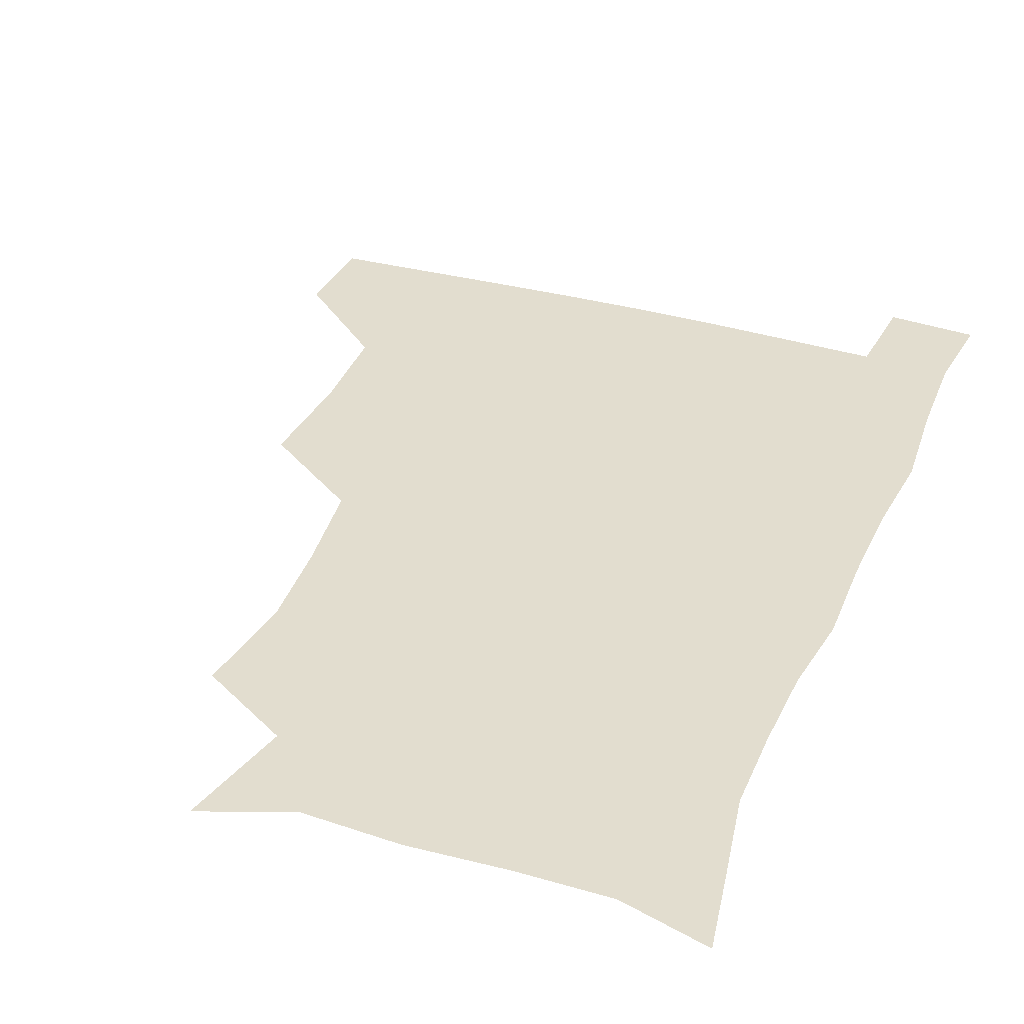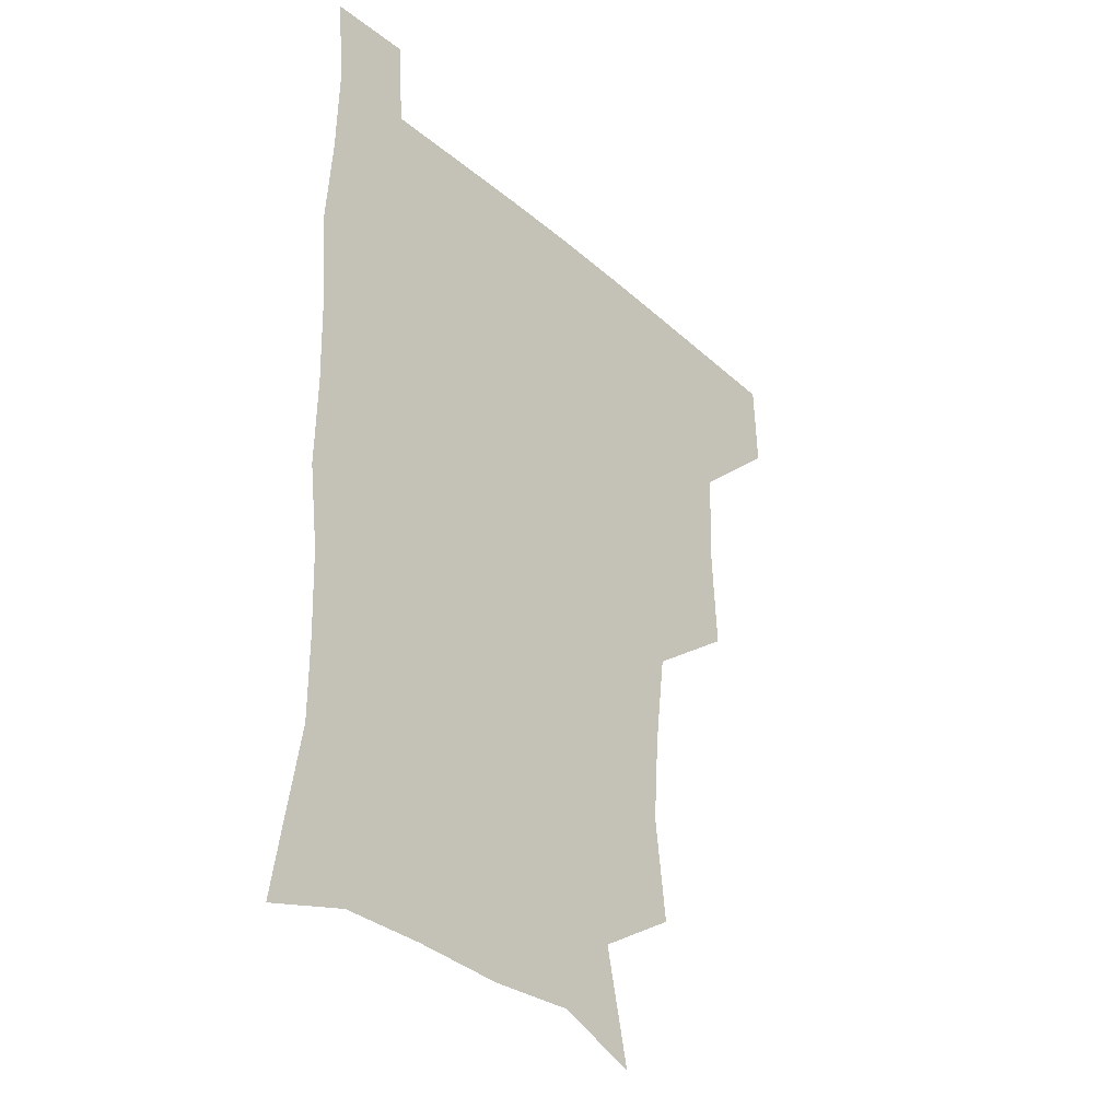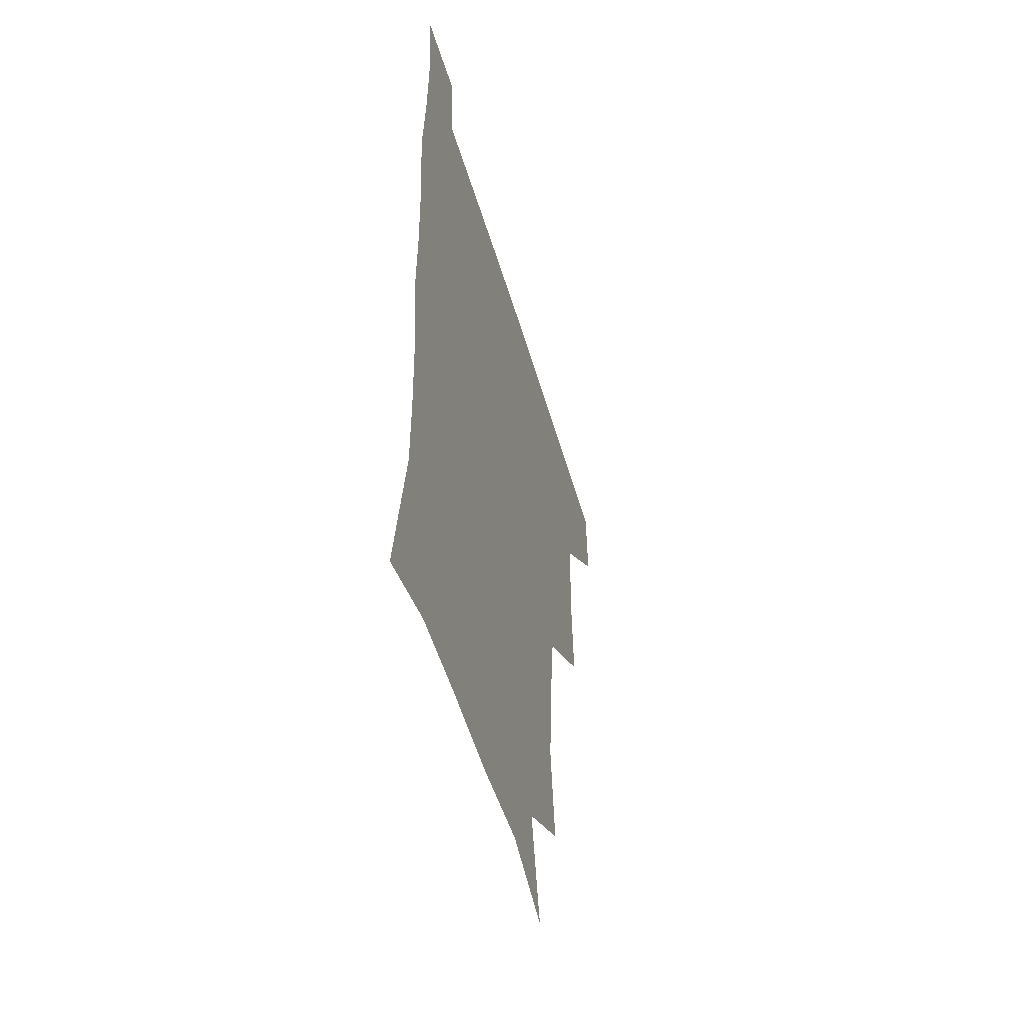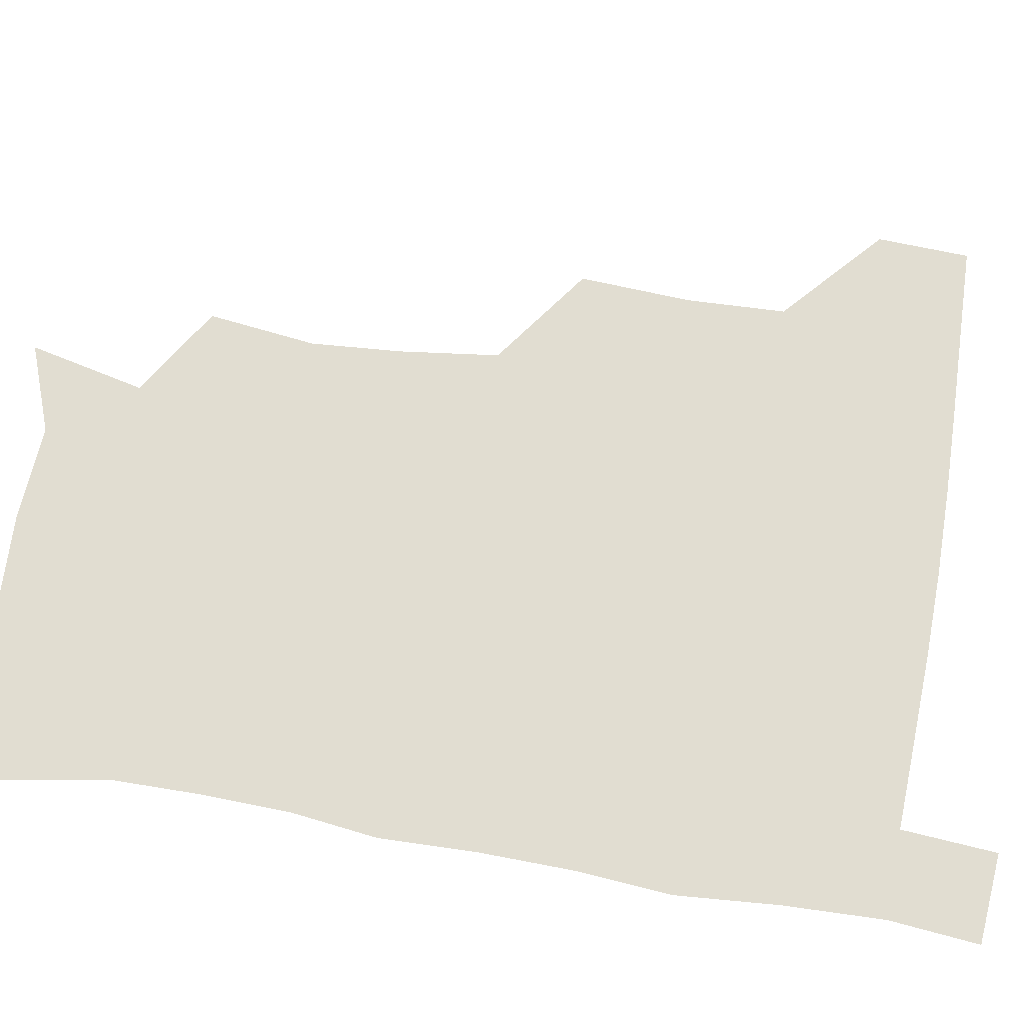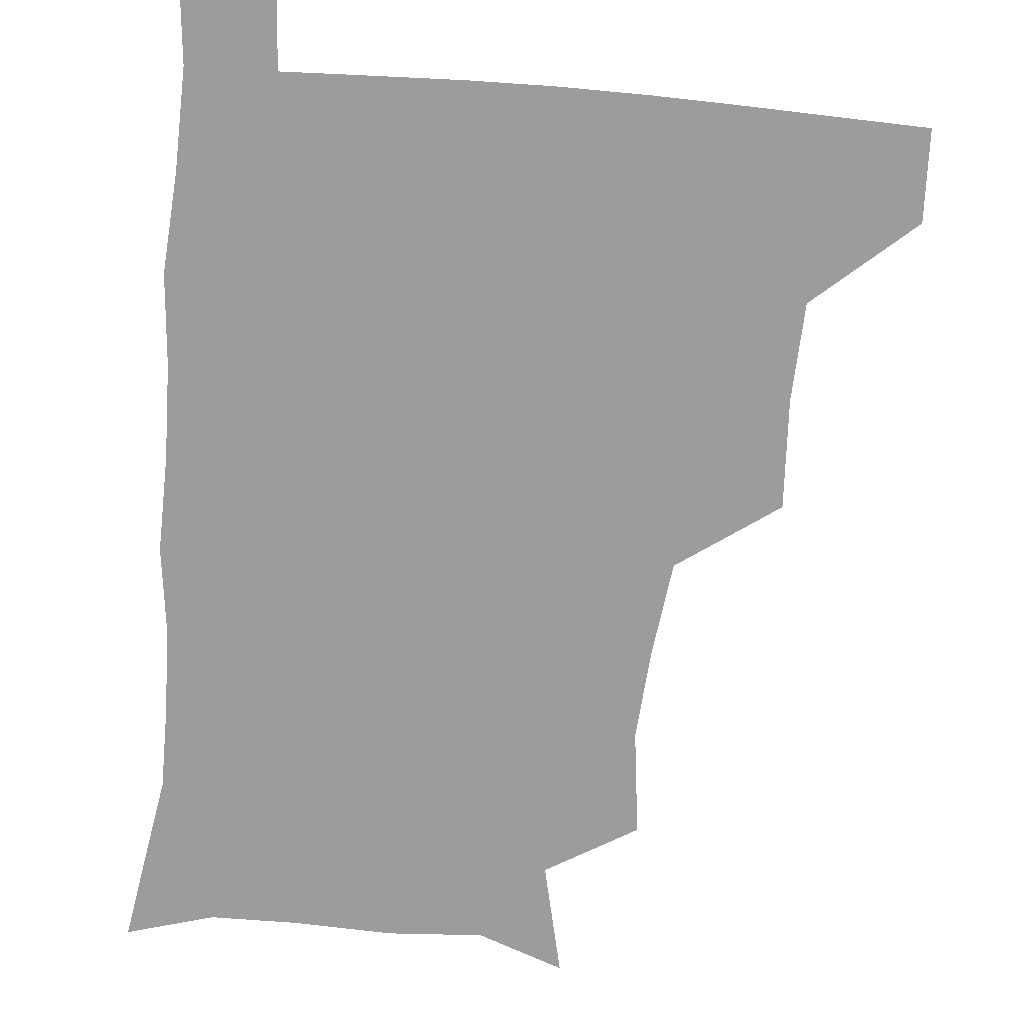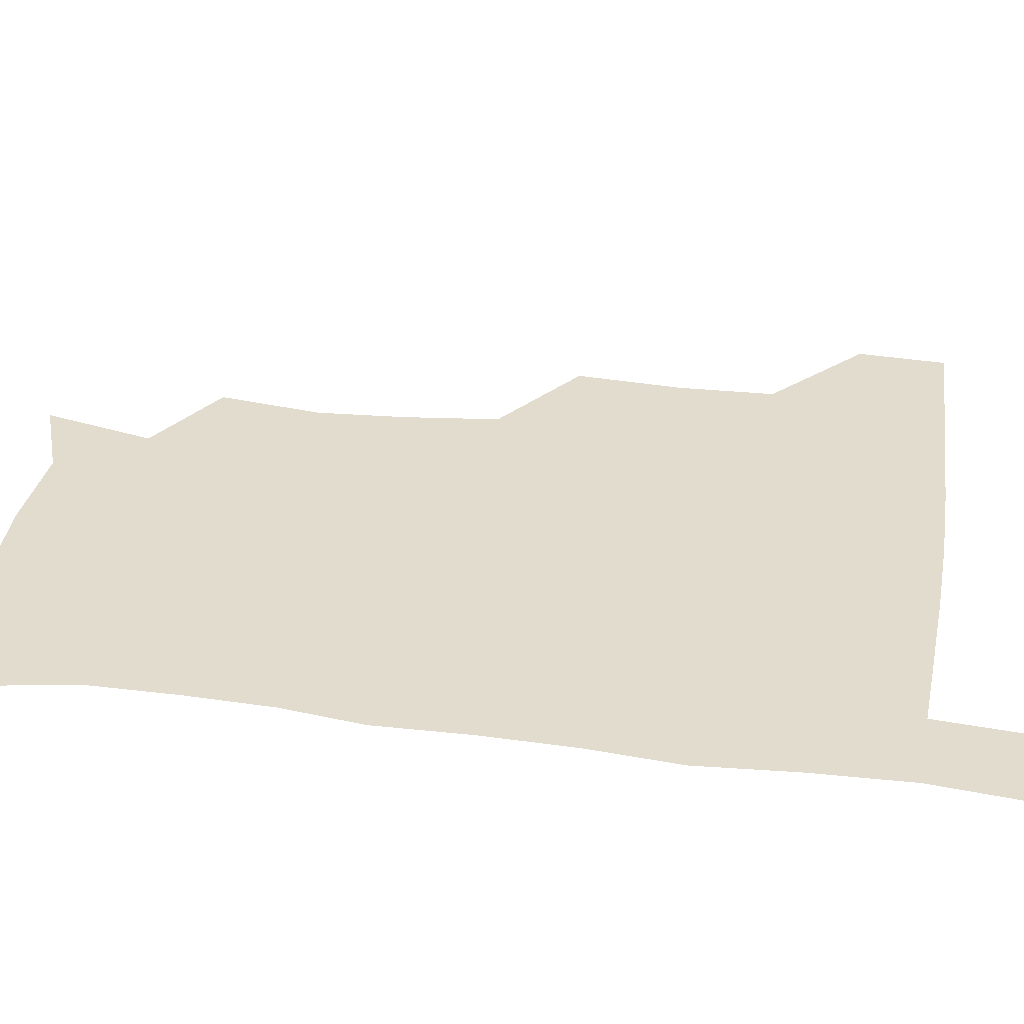
<metadata>
{"format":"obj","ext":"obj","renderer":"f3d","projection":"perspective","resolution":1024,"background":"white","views":[{"elev":34.9,"azim":21.0,"up":"+Z"},{"elev":-33.1,"azim":129.9,"up":"+Y"},{"elev":-51.6,"azim":106.0,"up":"+Y"},{"elev":68.8,"azim":99.7,"up":"+Z"},{"elev":-70.2,"azim":175.0,"up":"+Z"},{"elev":34.7,"azim":99.6,"up":"+Z"}]}
</metadata>
<code>
v 480.2 479.1 0
v 481.6 509.8 0
v 512.8 379.3 0
v 514.9 416.4 0
v 513.7 449.6 0
v 513.4 480.5 0
v 511.9 510.7 0
v 548.6 255.6 0
v 553 291.6 0
v 550.8 322 0
v 546.7 355.3 0
v 545.7 391.4 0
v 544 421.3 0
v 544.2 452.4 0
v 543.1 481.5 0
v 541.5 511.6 0
v 570.4 198.2 0
v 579.3 237 0
v 577.9 269.6 0
v 579.6 305.4 0
v 577 333.7 0
v 574.8 363.8 0
v 574.6 396.5 0
v 574.4 426 0
v 574 454 0
v 573.4 481.7 0
v 570.9 512.4 0
v 599.8 209 0
v 604.8 243.8 0
v 604.4 273.8 0
v 604.5 309.6 0
v 603.3 337.9 0
v 602.6 369.1 0
v 602.3 398.2 0
v 602.3 426.9 0
v 602.2 454.5 0
v 602.2 482.1 0
v 600.2 512.6 0
v 632.1 207 0
v 631.6 246.3 0
v 631.2 278.4 0
v 630.2 310.2 0
v 629.6 341.4 0
v 629.4 369.7 0
v 629.3 399.2 0
v 629.5 429.1 0
v 630.1 455 0
v 630.6 482.3 0
v 629.6 512 0
v 665.3 208.3 0
v 659.6 244.2 0
v 657.2 277.3 0
v 655.7 310.5 0
v 655.8 339.6 0
v 656.4 367.8 0
v 656.9 396.6 0
v 656.5 427.2 0
v 657.4 455 0
v 658.4 482.8 0
v 659.9 510.8 0
v 695.4 208 0
v 686.4 243.1 0
v 683.3 274 0
v 683.2 303.5 0
v 682.6 334.4 0
v 683.3 364 0
v 683.6 393.9 0
v 684 423.8 0
v 685.5 452.5 0
v 685.8 481.9 0
v 688.6 509.6 0
v 690.9 541.3 0
v 725 199.3 0
v 720.4 227.2 0
v 715 258.5 0
v 714.9 287.4 0
v 715.7 317.3 0
v 719.3 346 0
v 718.5 378.5 0
v 719.2 410.6 0
v 721.6 441.4 0
v 719.1 475.4 0
v 718.1 508.9 0
v 721 538.8 0
f 5 6 1
f 1 6 2
f 6 7 2
f 11 12 3
f 3 12 4
f 12 13 4
f 4 13 5
f 13 14 5
f 5 14 6
f 14 15 6
f 6 15 7
f 15 16 7
f 18 19 8
f 8 19 9
f 19 20 9
f 9 20 10
f 20 21 10
f 10 21 11
f 21 22 11
f 11 22 12
f 22 23 12
f 12 23 13
f 23 24 13
f 13 24 14
f 24 25 14
f 14 25 15
f 25 26 15
f 15 26 16
f 26 27 16
f 17 28 18
f 28 29 18
f 18 29 19
f 29 30 19
f 19 30 20
f 30 31 20
f 20 31 21
f 31 32 21
f 21 32 22
f 32 33 22
f 22 33 23
f 33 34 23
f 23 34 24
f 34 35 24
f 24 35 25
f 35 36 25
f 25 36 26
f 36 37 26
f 26 37 27
f 37 38 27
f 28 39 29
f 39 40 29
f 29 40 30
f 40 41 30
f 30 41 31
f 41 42 31
f 31 42 32
f 42 43 32
f 32 43 33
f 43 44 33
f 33 44 34
f 44 45 34
f 34 45 35
f 45 46 35
f 35 46 36
f 46 47 36
f 36 47 37
f 47 48 37
f 37 48 38
f 48 49 38
f 39 50 40
f 50 51 40
f 40 51 41
f 51 52 41
f 41 52 42
f 52 53 42
f 42 53 43
f 53 54 43
f 43 54 44
f 54 55 44
f 44 55 45
f 55 56 45
f 45 56 46
f 56 57 46
f 46 57 47
f 57 58 47
f 47 58 48
f 58 59 48
f 48 59 49
f 59 60 49
f 50 61 51
f 61 62 51
f 51 62 52
f 62 63 52
f 52 63 53
f 63 64 53
f 53 64 54
f 64 65 54
f 54 65 55
f 65 66 55
f 55 66 56
f 66 67 56
f 56 67 57
f 67 68 57
f 57 68 58
f 68 69 58
f 58 69 59
f 69 70 59
f 59 70 60
f 70 71 60
f 61 73 62
f 73 74 62
f 62 74 63
f 74 75 63
f 63 75 64
f 75 76 64
f 64 76 65
f 76 77 65
f 65 77 66
f 77 78 66
f 66 78 67
f 78 79 67
f 67 79 68
f 79 80 68
f 68 80 69
f 80 81 69
f 69 81 70
f 81 82 70
f 70 82 71
f 82 83 71
f 71 83 72
f 83 84 72

</code>
